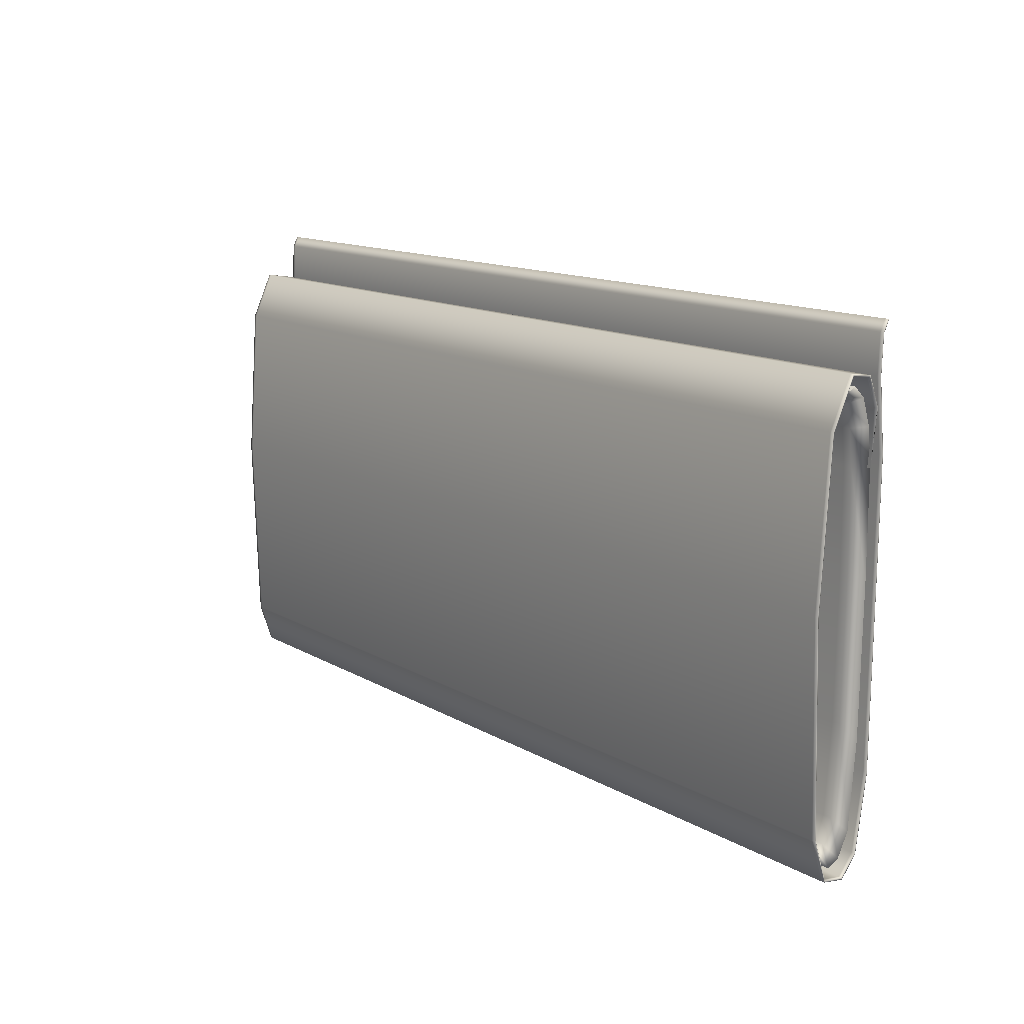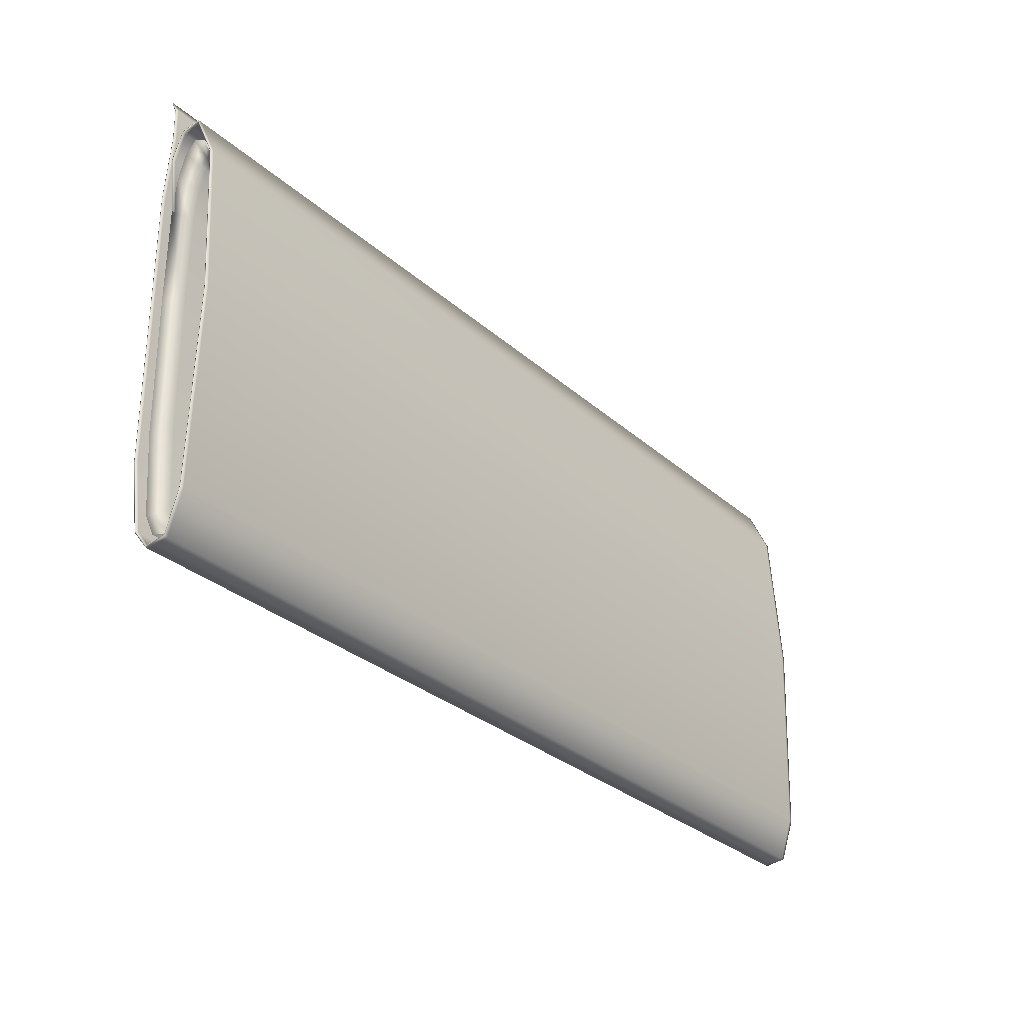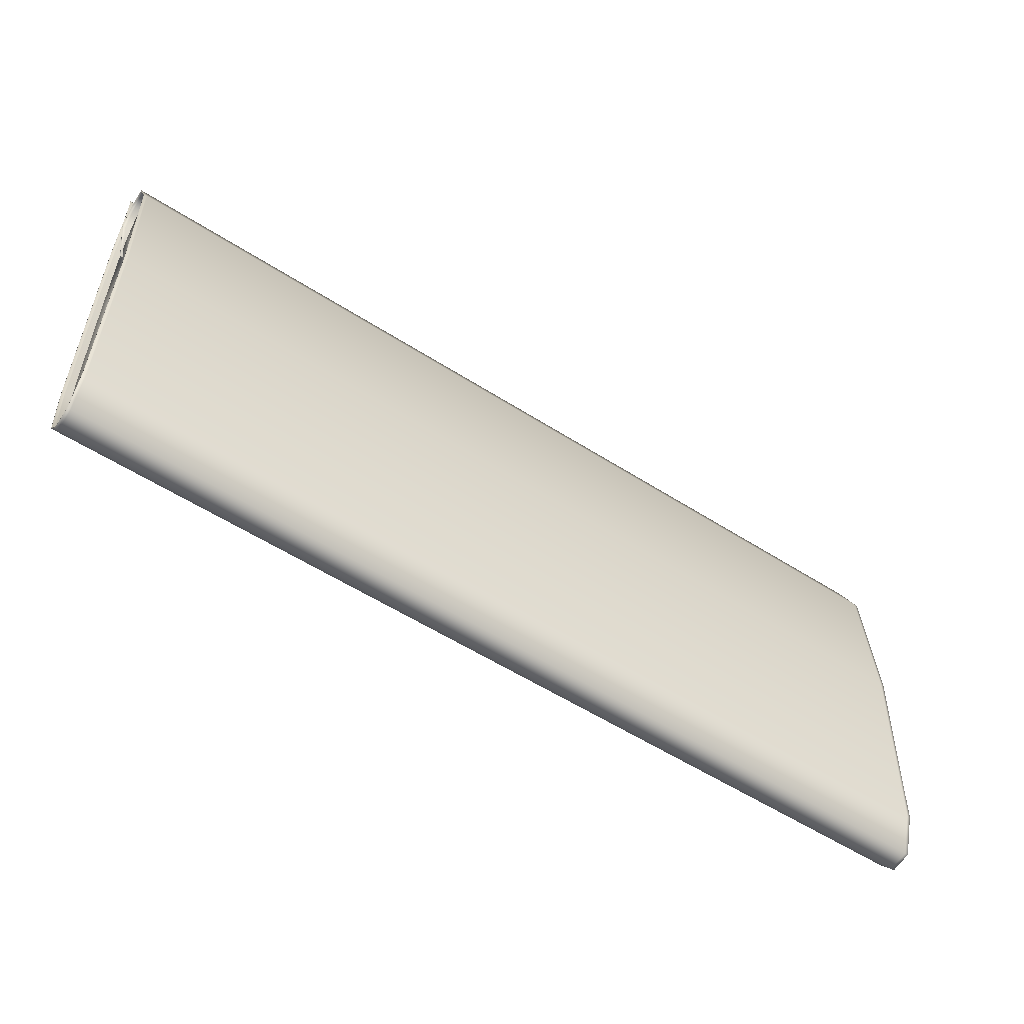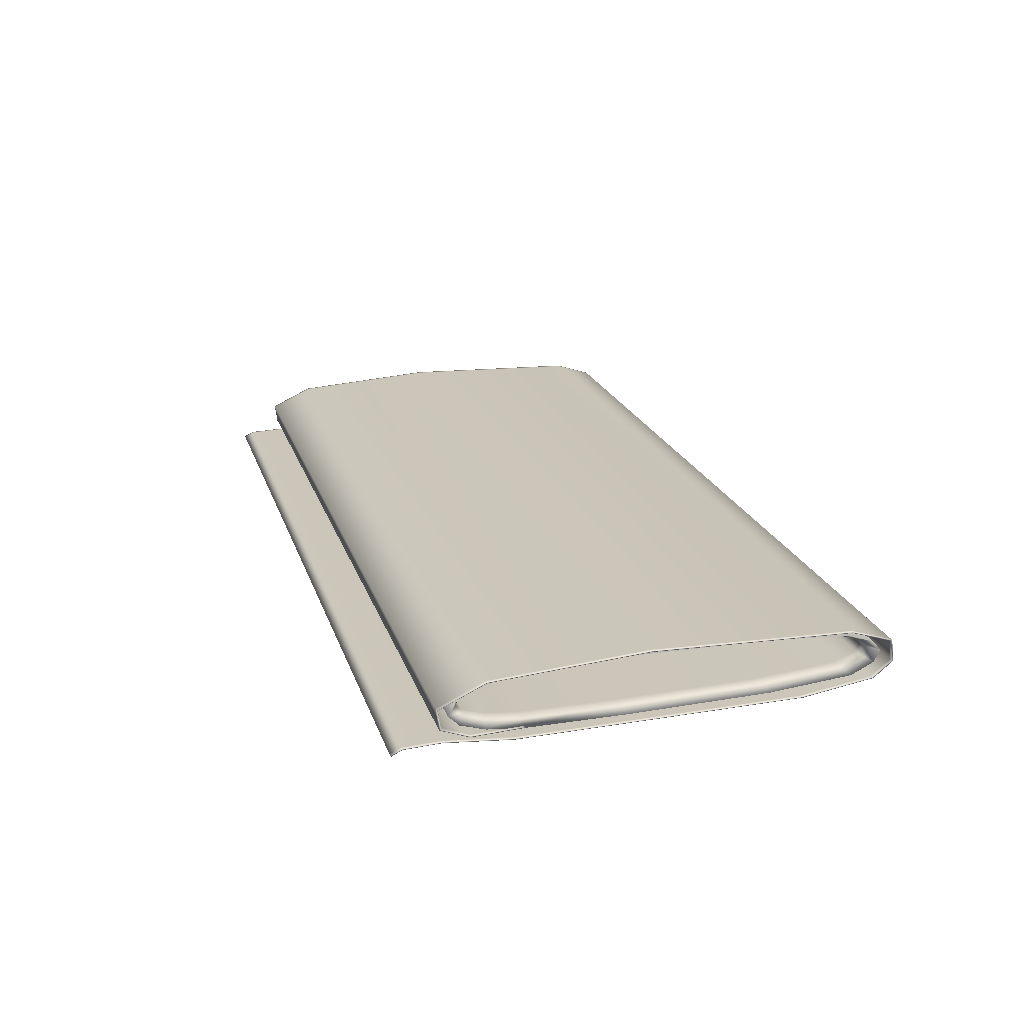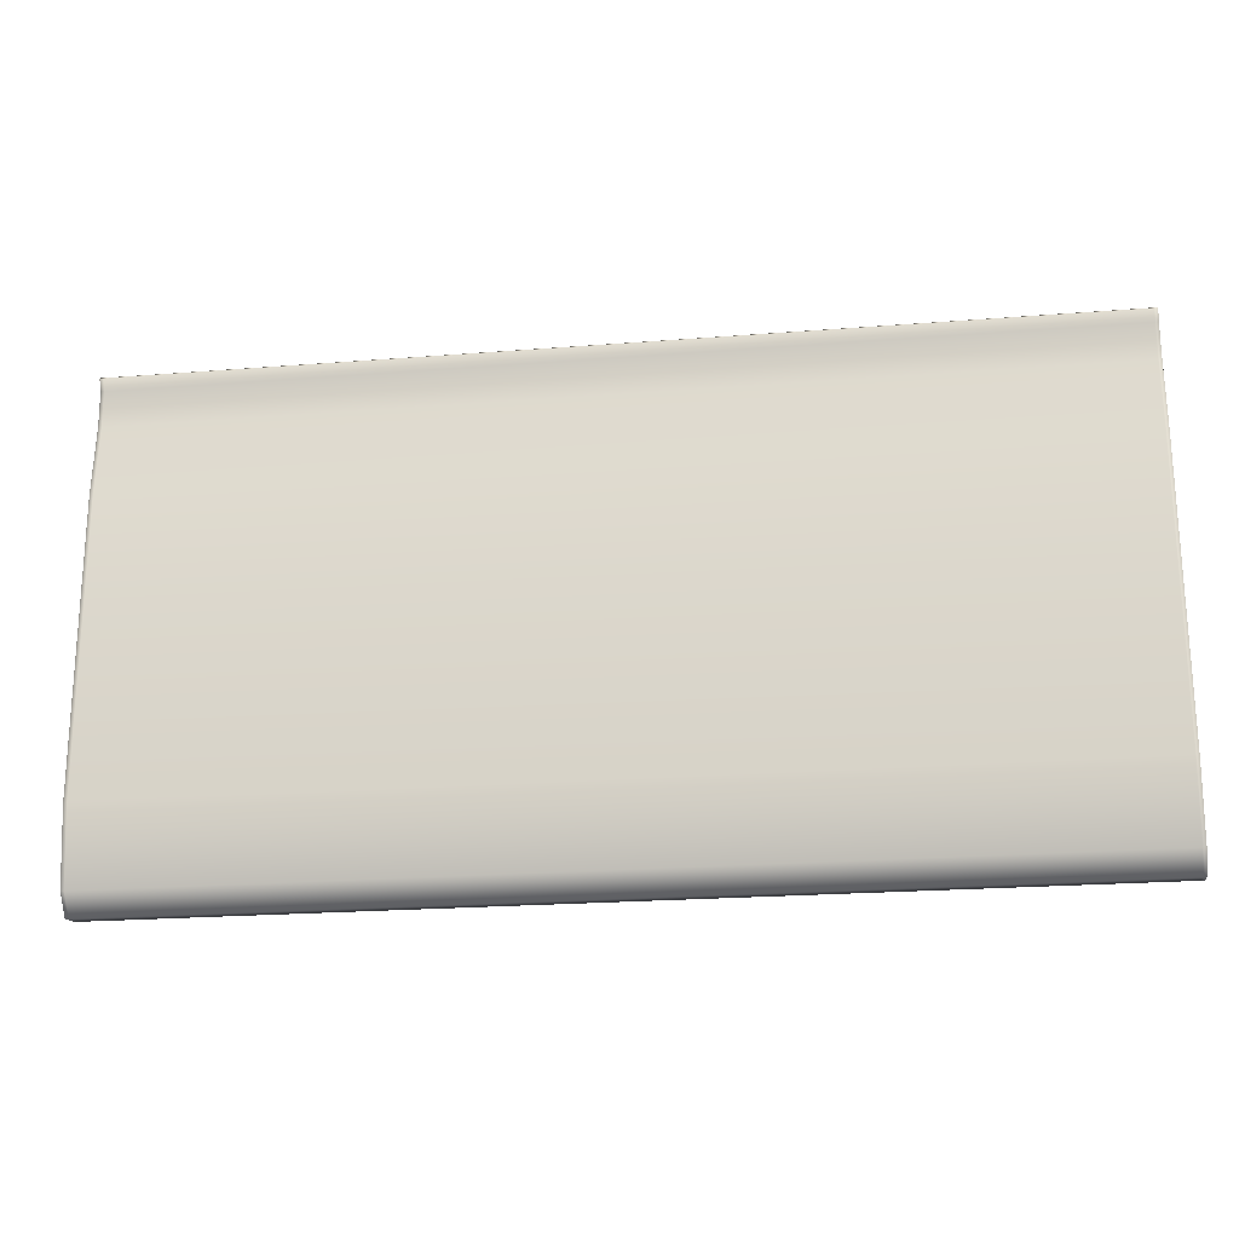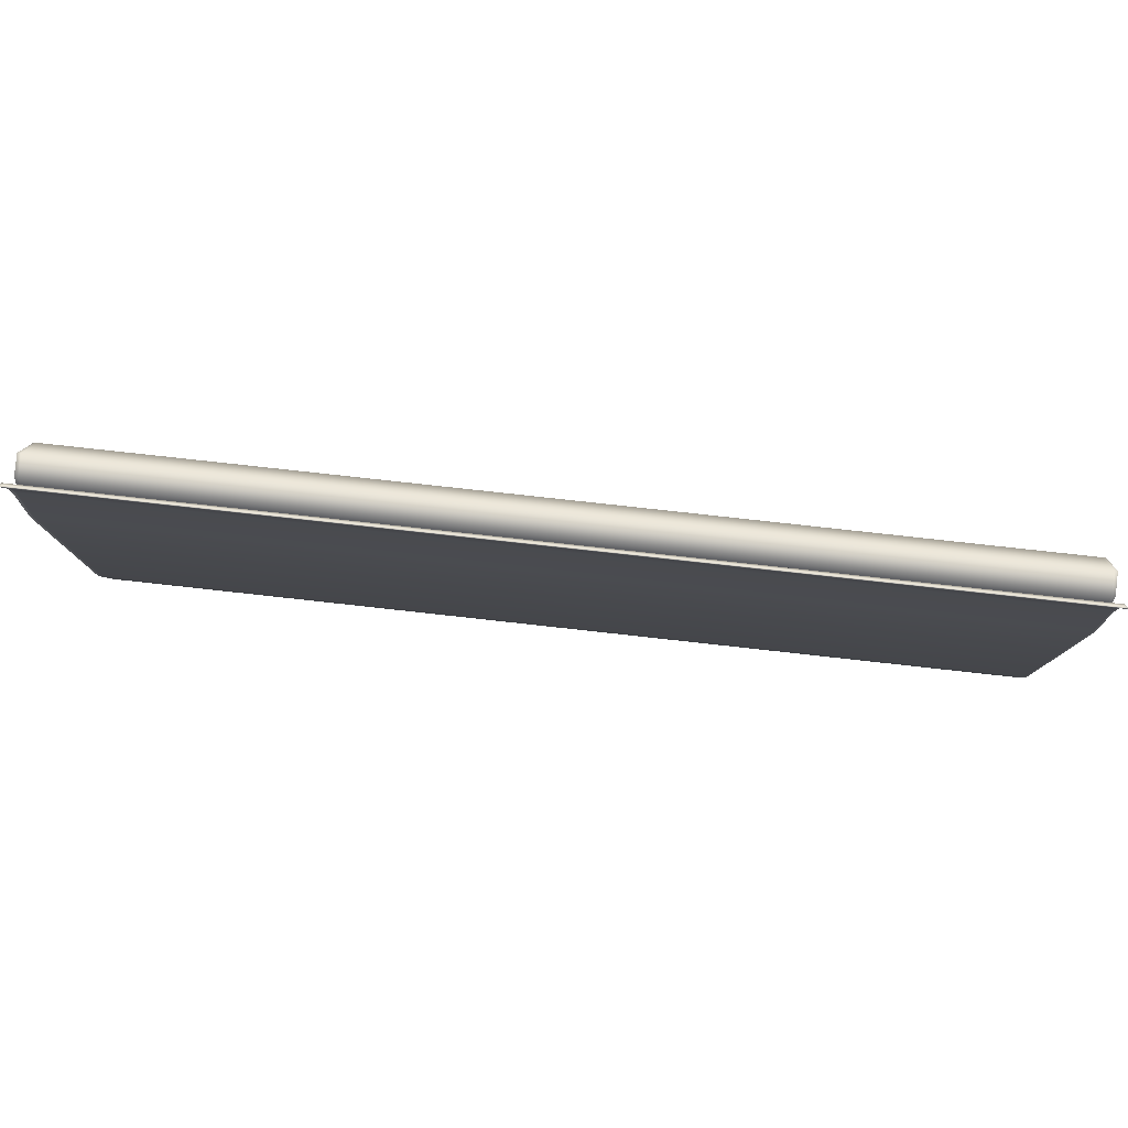
<metadata>
{"format":"obj","ext":"obj","renderer":"f3d","projection":"perspective","resolution":1024,"background":"white","views":[{"elev":13.1,"azim":52.5,"up":"+Y"},{"elev":-30.5,"azim":-51.3,"up":"+Y"},{"elev":-55.4,"azim":-34.1,"up":"+Y"},{"elev":20.9,"azim":-105.9,"up":"+Z"},{"elev":-21.7,"azim":-172.0,"up":"+Y"},{"elev":78.6,"azim":-173.7,"up":"+Y"}]}
</metadata>
<code>
o Cylinder_039
v 0.1563 0.06622 0.01717
v -0.1563 0.06623 0.01717
v 0.1563 0.0649 0.01999
v -0.1563 0.0649 0.01999
v 0.1563 0.05863 0.02342
v -0.1563 0.05863 0.02342
v 0.1563 0.04775 0.02644
v -0.1563 0.04775 0.02644
v 0.1563 0.01452 0.02785
v -0.1563 0.01452 0.02785
v 0.1563 -0.03659 0.02726
v -0.1563 -0.03659 0.02726
v 0.1563 -0.0661 0.02542
v -0.1563 -0.0661 0.02542
v 0.1563 -0.07427 0.02291
v -0.1563 -0.07427 0.02291
v 0.1563 -0.07656 0.02033
v -0.1563 -0.07655 0.02033
v 0.1563 -0.07501 0.01755
v -0.1563 -0.07501 0.01755
v 0.1563 -0.06704 0.01429
v -0.1563 -0.06704 0.01428
v 0.1563 -0.03662 0.01188
v -0.1563 -0.03662 0.01188
v 0.1563 0.01165 0.01099
v -0.1563 0.01165 0.01099
v 0.1563 0.04443 0.01115
v -0.1563 0.04443 0.01115
v 0.1563 0.05622 0.01235
v -0.1563 0.05622 0.01235
v 0.1563 0.06374 0.01466
v -0.1563 0.06374 0.01466
v 0.1649 0.0636 0.009934
v -0.1649 0.0636 0.009933
v 0.1649 0.07357 0.0138
v -0.1649 0.07357 0.0138
v 0.1649 0.07447 0.02107
v -0.1649 0.07448 0.02107
v 0.1649 0.05807 0.02855
v -0.1649 0.05807 0.02855
v 0.1649 0.002822 0.0323
v -0.1649 0.002823 0.0323
v 0.1649 -0.06815 0.03001
v -0.1649 -0.06815 0.03001
v 0.1649 -0.08289 0.02522
v -0.1649 -0.08288 0.02522
v 0.1649 -0.08395 0.01743
v -0.1649 -0.08395 0.01743
v 0.1649 -0.07699 0.01188
v -0.1649 -0.07699 0.01188
v 0.1649 -0.05141 0.008054
v -0.1649 -0.05149 0.008054
v 0.1649 0.0123 0.007367
v -0.1649 0.01209 0.007369
v 0.1649 0.04903 0.006978
v -0.1649 0.04903 0.006978
v 0.1649 0.07279 0.009186
v -0.1649 0.0728 0.009186
v 0.1649 0.08547 0.00869
v -0.1649 0.08547 0.008689
v 0.1649 0.08919 0.006918
v -0.1649 0.08919 0.006917
v 0.1619 0.07007 0.01686
v 0.1619 0.06807 0.0211
v -0.1619 0.06808 0.0211
v -0.1619 0.07007 0.01686
v 0.1619 0.06065 0.02517
v -0.1619 0.06065 0.02517
v 0.1619 0.04891 0.02843
v -0.1619 0.04892 0.02843
v 0.1619 0.01319 0.03004
v -0.1619 0.01319 0.03004
v 0.1619 -0.03938 0.02941
v -0.1619 -0.03938 0.02941
v 0.1619 -0.0683 0.0274
v -0.1619 -0.06829 0.0274
v 0.1619 -0.07698 0.02442
v -0.1619 -0.07698 0.02442
v 0.1619 -0.08042 0.02054
v -0.1619 -0.08042 0.02054
v 0.1619 -0.07809 0.01635
v -0.1619 -0.07809 0.01635
v 0.1619 -0.07011 0.01249
v -0.1619 -0.07011 0.01249
v 0.1619 -0.04065 0.009965
v -0.1619 -0.04065 0.009964
v 0.1619 0.009725 0.009026
v -0.1619 0.009727 0.009025
v 0.1619 0.04469 0.009064
v -0.1619 0.04469 0.009064
v 0.1619 0.05741 0.01035
v -0.1619 0.05741 0.01035
v 0.1619 0.06632 0.01308
v -0.1619 0.06632 0.01308
v 0 0.06622 0.01717
v 0 0.0649 0.01999
v 0 0.05863 0.02342
v 0 0.04775 0.02644
v 0 0.01452 0.02785
v 0 -0.03659 0.02726
v -0 -0.0661 0.02542
v -0 -0.07427 0.02291
v -0 -0.07656 0.02033
v -0 -0.07501 0.01755
v -0 -0.06704 0.01429
v 0 -0.03662 0.01188
v 0 0.01165 0.01099
v 0 0.04443 0.01115
v 0 0.05622 0.01235
v 0 0.06374 0.01466
v -0.1619 0.04464 0.009396
v 0.1619 0.04464 0.009396
v 0.1649 0.0634 0.01026
v -0.1649 0.0634 0.01026
v 0.1649 0.07302 0.01399
v -0.1649 0.07303 0.01399
v 0.1649 0.07389 0.02092
v -0.1649 0.07389 0.02092
v 0.1649 0.05781 0.02824
v -0.1649 0.05782 0.02824
v 0.1649 0.002796 0.03195
v -0.1649 0.002797 0.03195
v 0.1649 -0.06797 0.02969
v -0.1649 -0.06797 0.02969
v 0.1649 -0.08234 0.02501
v -0.1649 -0.08234 0.02501
v 0.1649 -0.08337 0.01753
v -0.1649 -0.08337 0.01753
v 0.1649 -0.07662 0.01214
v -0.1649 -0.07662 0.01214
v 0.1649 -0.05089 0.008355
v -0.1649 -0.05097 0.008355
v 0.1649 0.0126 0.007687
v -0.1649 0.01238 0.007689
v 0.1649 0.04899 0.007313
v -0.1649 0.04899 0.007313
v 0.1649 0.07276 0.009522
v -0.1649 0.07276 0.009521
v 0.1649 0.08568 0.009016
v -0.1649 0.08569 0.009015
v 0.1649 0.08955 0.007176
v -0.1649 0.08955 0.007176
v 0.1636 0.0636 0.009934
v 0.1636 0.07357 0.0138
v 0.1636 0.07447 0.02107
v 0.1636 0.05807 0.02855
v 0.1636 0.003248 0.03229
v 0.1636 -0.06815 0.03001
v 0.1636 -0.08289 0.02522
v 0.1636 -0.08395 0.01743
v 0.1636 -0.07699 0.01188
v 0.1636 -0.05126 0.008034
v 0.1636 0.0127 0.007357
v 0.1636 0.04903 0.006978
v 0.1636 0.07279 0.009186
v 0.1636 0.08547 0.00869
v 0.1636 0.08919 0.006918
v 0.1624 0.04464 0.009396
v 0.1636 0.0634 0.01026
v 0.1636 0.07303 0.01399
v 0.1636 0.07389 0.02092
v 0.1636 0.05781 0.02824
v 0.1636 0.003222 0.03195
v 0.1636 -0.06797 0.02969
v 0.1636 -0.08234 0.02501
v 0.1636 -0.08337 0.01753
v 0.1636 -0.07662 0.01214
v 0.1636 -0.05074 0.008335
v 0.1636 0.013 0.007677
v 0.1636 0.04899 0.007313
v 0.1636 0.07276 0.009522
v 0.1636 0.08568 0.009016
v 0.1636 0.08955 0.007176
v -0.1637 0.0636 0.009933
v -0.1637 0.07357 0.0138
v -0.1637 0.07448 0.02107
v -0.1637 0.05807 0.02855
v -0.1637 0.00323 0.03229
v -0.1637 -0.06815 0.03001
v -0.1637 -0.08288 0.02522
v -0.1637 -0.08395 0.01743
v -0.1637 -0.07699 0.01188
v -0.1637 -0.05131 0.008035
v -0.1637 0.01256 0.007358
v -0.1637 0.04903 0.006978
v -0.1637 0.0728 0.009186
v -0.1637 0.08547 0.008689
v -0.1637 0.08919 0.006917
v -0.1608 0.04464 0.009395
v -0.1637 0.0634 0.01026
v -0.1637 0.07303 0.01399
v -0.1637 0.07389 0.02092
v -0.1637 0.05782 0.02824
v -0.1637 0.003205 0.03195
v -0.1637 -0.06797 0.02969
v -0.1637 -0.08234 0.02501
v -0.1637 -0.08337 0.01753
v -0.1637 -0.07662 0.01214
v -0.1637 -0.05079 0.008336
v -0.1637 0.01286 0.007678
v -0.1637 0.04899 0.007313
v -0.1637 0.07276 0.009521
v -0.1637 0.08569 0.009015
v -0.1637 0.08955 0.007176
v 0.1532 0.01165 0.01099
v 0.1532 -0.03662 0.01188
v 0.1532 -0.0661 0.02542
v 0.1532 -0.03659 0.02726
v 0.1532 0.04443 0.01115
v 0.1532 -0.07427 0.02291
v 0.1532 0.05622 0.01235
v 0.1532 0.0649 0.01999
v 0.1532 0.06622 0.01717
v 0.1532 -0.07656 0.02033
v 0.1532 0.06374 0.01466
v 0.1532 0.05863 0.02342
v 0.1532 -0.07501 0.01755
v 0.1532 0.04775 0.02644
v 0.1532 -0.06704 0.01429
v 0.1532 0.01452 0.02785
v -0.1543 0.01452 0.02785
v -0.1543 -0.03659 0.02726
v -0.1543 -0.03662 0.01188
v -0.1543 0.01165 0.01099
v -0.1543 -0.0661 0.02542
v -0.1543 0.04443 0.01115
v -0.1543 -0.07427 0.02291
v -0.1543 0.05622 0.01235
v -0.1543 0.06623 0.01717
v -0.1543 0.0649 0.01999
v -0.1543 -0.07655 0.02033
v -0.1543 0.06374 0.01466
v -0.1543 0.05863 0.02342
v -0.1543 -0.07501 0.01755
v -0.1543 0.04775 0.02644
v -0.1543 -0.06704 0.01428
f 63 66 65 64
f 64 65 68 67
f 67 68 70 69
f 69 70 72 71
f 71 72 74 73
f 73 74 76 75
f 75 76 78 77
f 77 78 80 79
f 79 80 82 81
f 81 82 84 83
f 83 84 86 85
f 85 86 88 87
f 87 88 90 89
f 89 90 92 91
f 222 221 99 100
f 91 92 94 93
f 93 94 66 63
f 206 205 107 106
f 90 34 174 143 33 89
f 143 144 35 33
f 144 145 37 35
f 145 146 39 37
f 146 147 41 39
f 147 148 43 41
f 148 149 45 43
f 149 150 47 45
f 150 151 49 47
f 151 152 51 49
f 152 153 53 51
f 153 154 55 53
f 154 155 57 55
f 155 156 59 57
f 156 157 61 59
f 3 1 63 64
f 2 4 65 66
f 5 3 64 67
f 4 6 68 65
f 7 5 67 69
f 6 8 70 68
f 9 7 69 71
f 8 10 72 70
f 11 9 71 73
f 10 12 74 72
f 13 11 73 75
f 12 14 76 74
f 15 13 75 77
f 14 16 78 76
f 17 15 77 79
f 16 18 80 78
f 19 17 79 81
f 18 20 82 80
f 21 19 81 83
f 20 22 84 82
f 23 21 83 85
f 22 24 86 84
f 25 23 85 87
f 24 26 88 86
f 27 25 87 89
f 26 28 90 88
f 29 27 89 91
f 28 30 92 90
f 31 29 91 93
f 30 32 94 92
f 1 31 93 63
f 32 2 66 94
f 224 223 106 107
f 208 207 101 100
f 205 209 108 107
f 225 222 100 101
f 226 224 107 108
f 207 210 102 101
f 209 211 109 108
f 227 225 101 102
f 213 212 96 95
f 228 226 108 109
f 210 214 103 102
f 230 229 95 96
f 211 215 110 109
f 231 227 102 103
f 212 216 97 96
f 232 228 109 110
f 214 217 104 103
f 233 230 96 97
f 215 213 95 110
f 234 231 103 104
f 216 218 98 97
f 229 232 110 95
f 217 219 105 104
f 235 233 97 98
f 236 234 104 105
f 218 220 99 98
f 219 206 106 105
f 221 235 98 99
f 223 236 105 106
f 220 208 100 99
f 158 112 113 159
f 159 113 115 160
f 160 115 117 161
f 161 117 119 162
f 162 119 121 163
f 163 121 123 164
f 164 123 125 165
f 165 125 127 166
f 166 127 129 167
f 167 129 131 168
f 168 131 133 169
f 169 133 135 170
f 170 135 137 171
f 171 137 139 172
f 172 139 141 173
f 42 40 120 122
f 60 58 138 140
f 39 41 121 119
f 57 59 139 137
f 34 90 111 114
f 52 50 130 132
f 188 62 142 204
f 89 33 113 112
f 49 51 131 129
f 44 42 122 124
f 62 60 140 142
f 41 43 123 121
f 59 61 141 139
f 36 34 114 116
f 54 52 132 134
f 90 89 112 158 189 111
f 33 35 115 113
f 51 53 133 131
f 46 44 124 126
f 43 45 125 123
f 38 36 116 118
f 56 54 134 136
f 35 37 117 115
f 53 55 135 133
f 48 46 126 128
f 45 47 127 125
f 40 38 118 120
f 58 56 136 138
f 37 39 119 117
f 55 57 137 135
f 50 48 128 130
f 47 49 129 127
f 61 157 173 141
f 203 172 173 204
f 202 171 172 203
f 201 170 171 202
f 200 169 170 201
f 199 168 169 200
f 198 167 168 199
f 197 166 167 198
f 196 165 166 197
f 195 164 165 196
f 194 163 164 195
f 193 162 163 194
f 192 161 162 193
f 191 160 161 192
f 190 159 160 191
f 189 158 159 190
f 187 188 157 156
f 186 187 156 155
f 185 186 155 154
f 184 185 154 153
f 183 184 153 152
f 182 183 152 151
f 181 182 151 150
f 180 181 150 149
f 179 180 149 148
f 178 179 148 147
f 177 178 147 146
f 176 177 146 145
f 175 176 145 144
f 174 175 144 143
f 34 36 175 174
f 36 38 176 175
f 38 40 177 176
f 40 42 178 177
f 42 44 179 178
f 44 46 180 179
f 46 48 181 180
f 48 50 182 181
f 50 52 183 182
f 52 54 184 183
f 54 56 185 184
f 56 58 186 185
f 58 60 187 186
f 60 62 188 187
f 111 189 190 114
f 114 190 191 116
f 116 191 192 118
f 118 192 193 120
f 120 193 194 122
f 122 194 195 124
f 124 195 196 126
f 126 196 197 128
f 128 197 198 130
f 130 198 199 132
f 132 199 200 134
f 134 200 201 136
f 136 201 202 138
f 138 202 203 140
f 140 203 204 142
f 157 188 204 173
f 9 11 208 220
f 21 23 206 219
f 7 9 220 218
f 19 21 219 217
f 5 7 218 216
f 31 1 213 215
f 17 19 217 214
f 3 5 216 212
f 29 31 215 211
f 15 17 214 210
f 1 3 212 213
f 27 29 211 209
f 13 15 210 207
f 25 27 209 205
f 11 13 207 208
f 23 25 205 206
f 24 22 236 223
f 10 8 235 221
f 22 20 234 236
f 8 6 233 235
f 2 32 232 229
f 20 18 231 234
f 6 4 230 233
f 32 30 228 232
f 18 16 227 231
f 4 2 229 230
f 30 28 226 228
f 16 14 225 227
f 28 26 224 226
f 14 12 222 225
f 26 24 223 224
f 12 10 221 222

</code>
